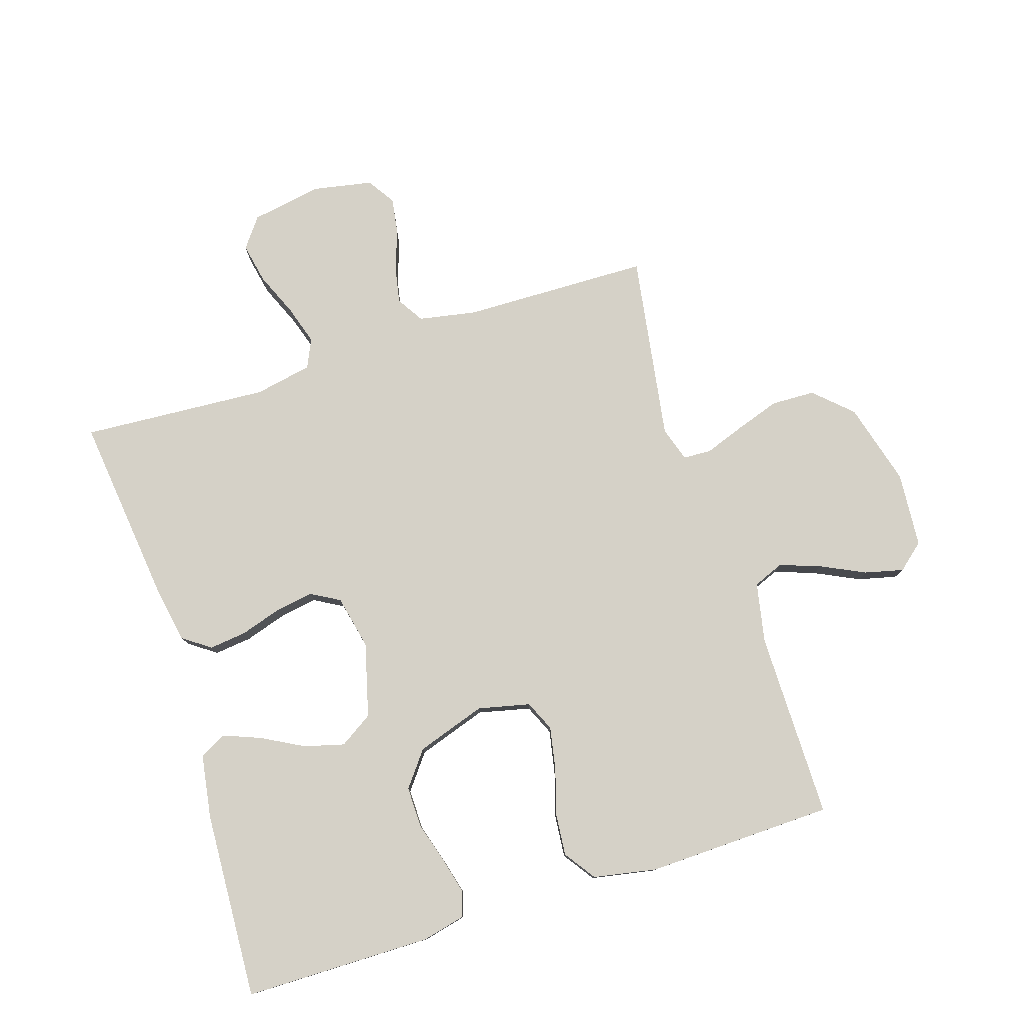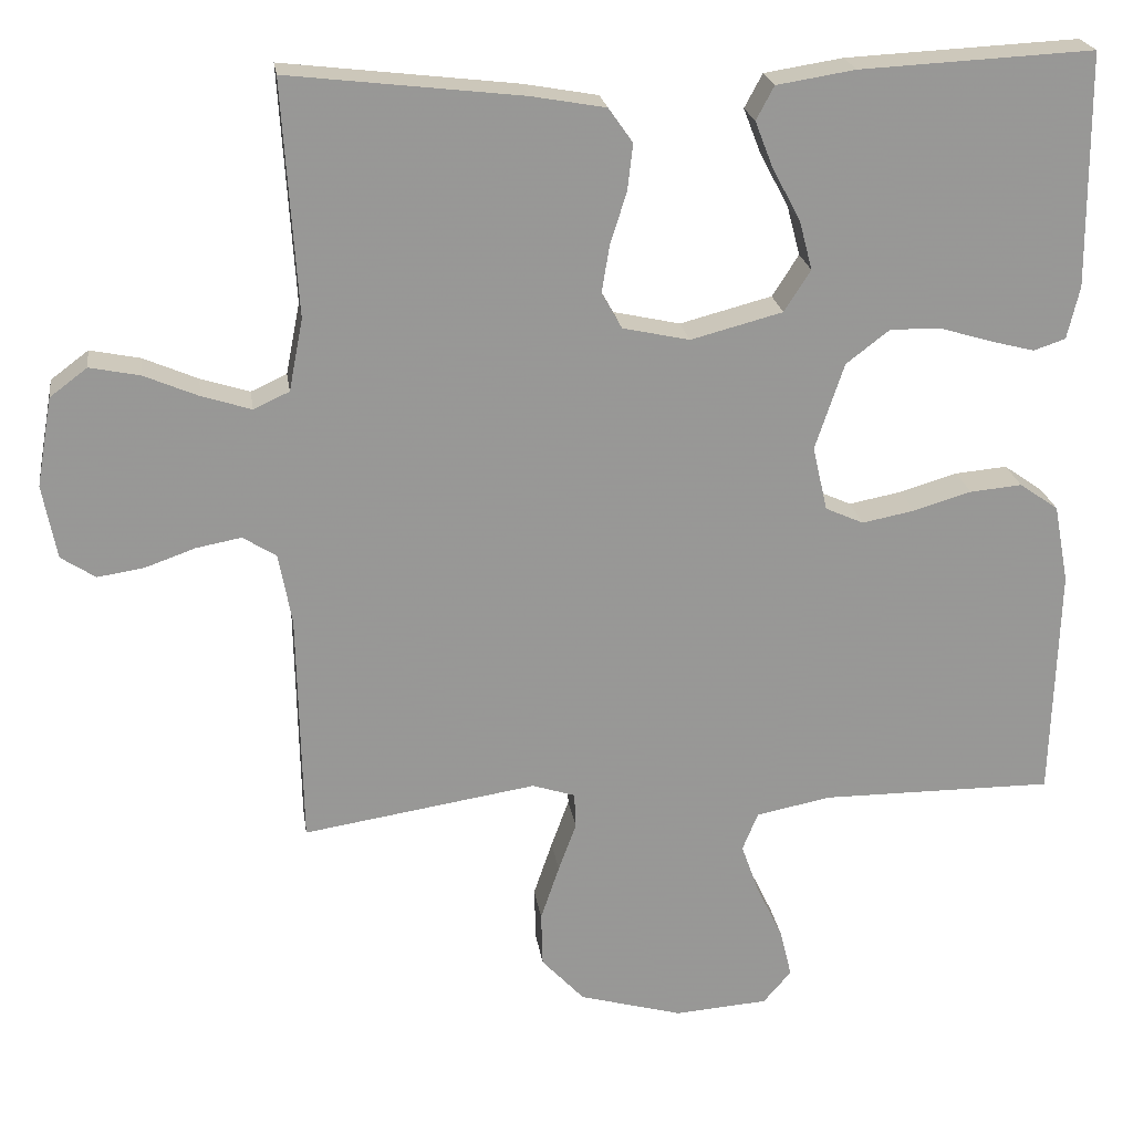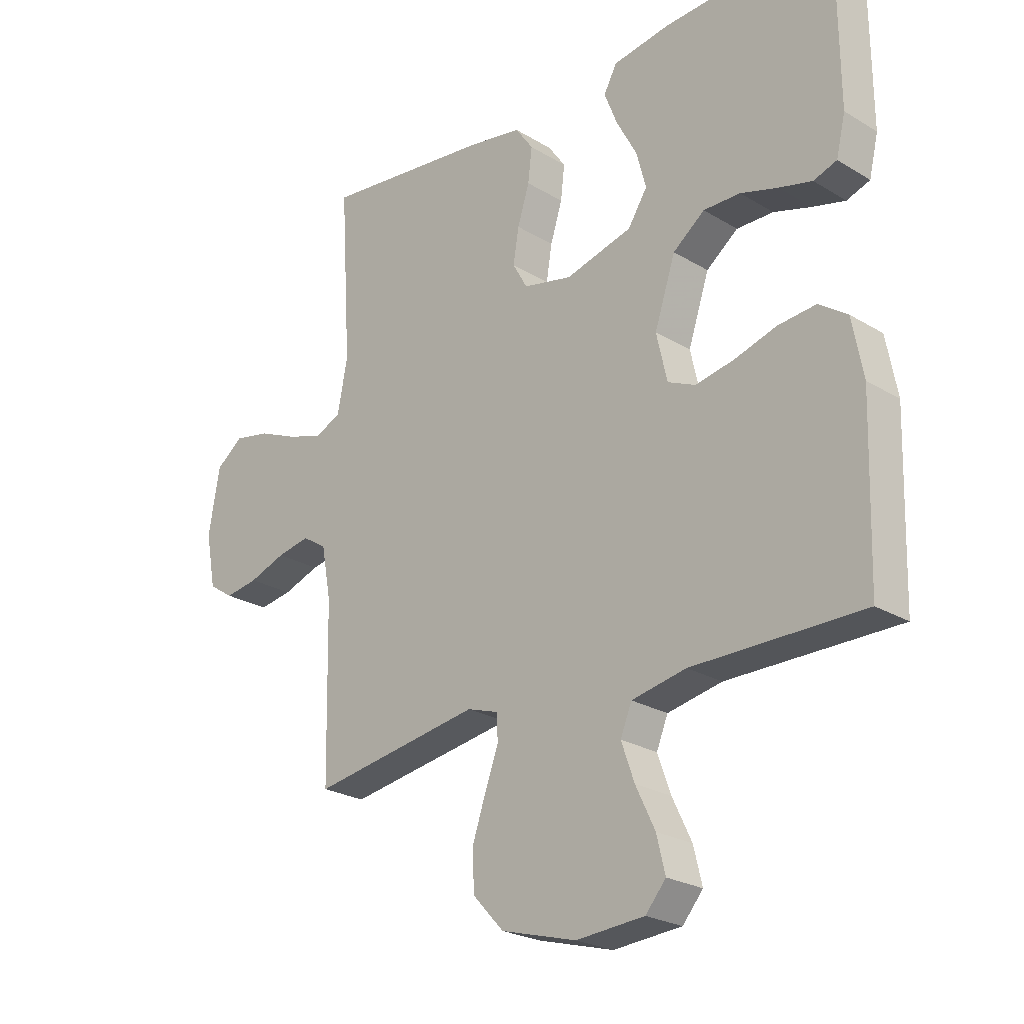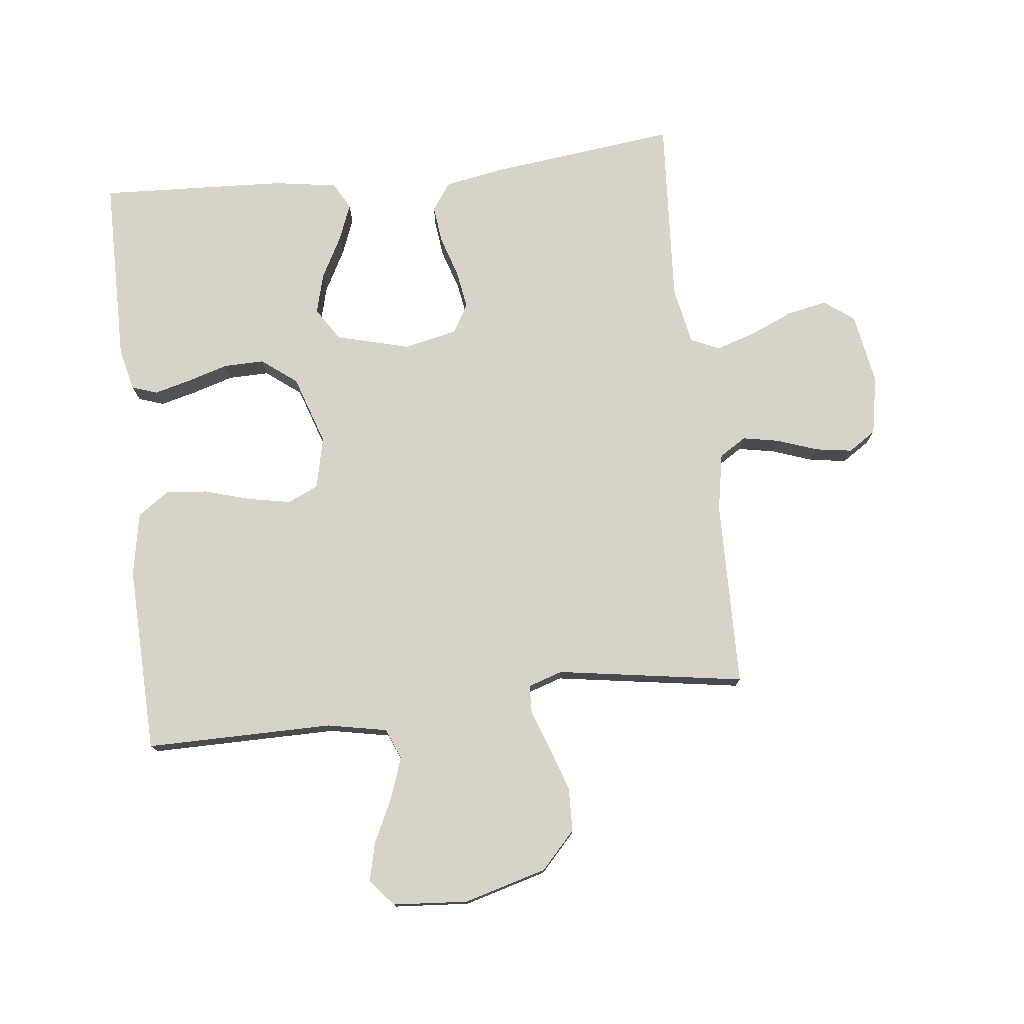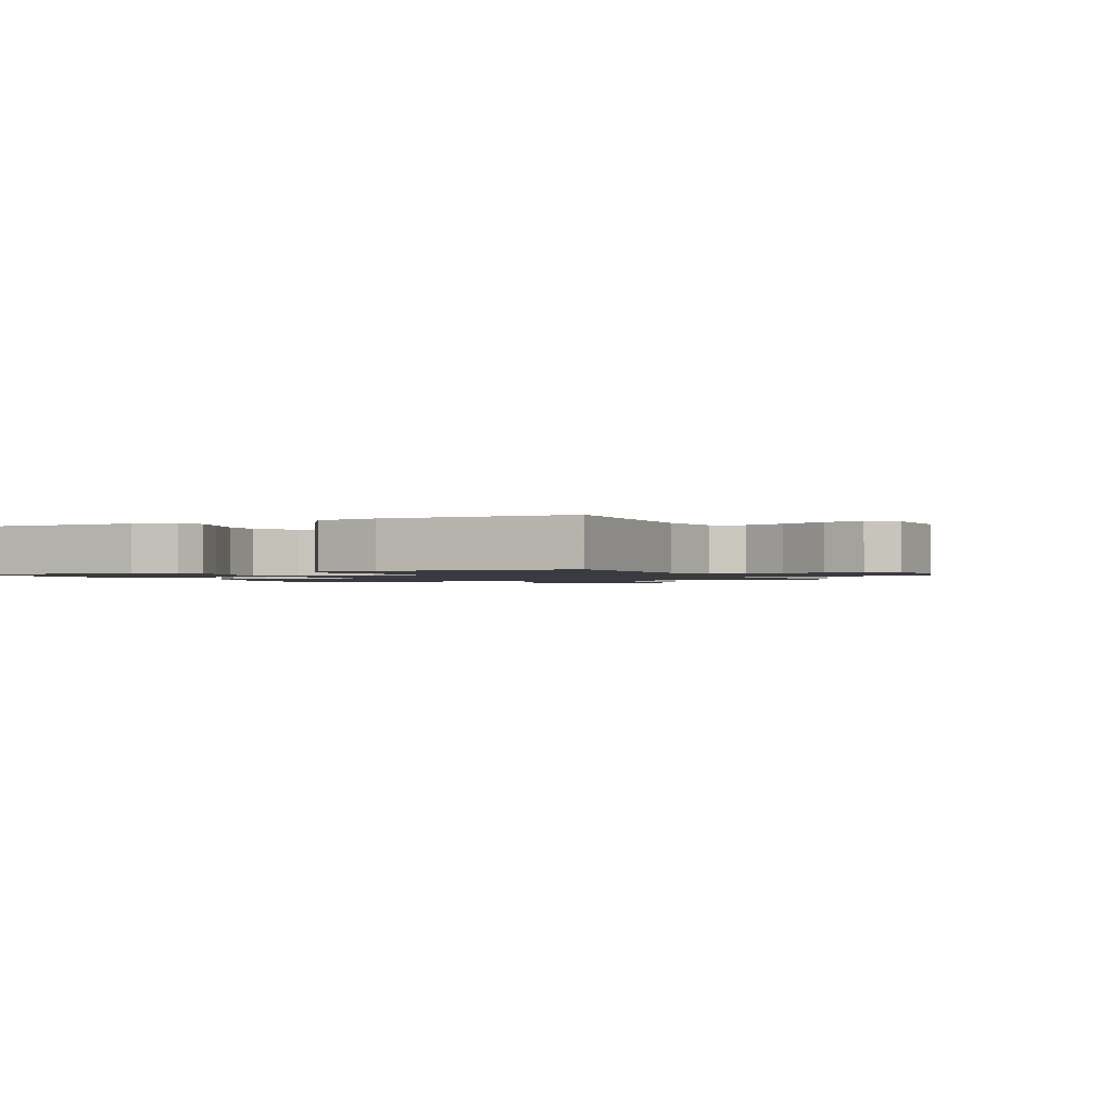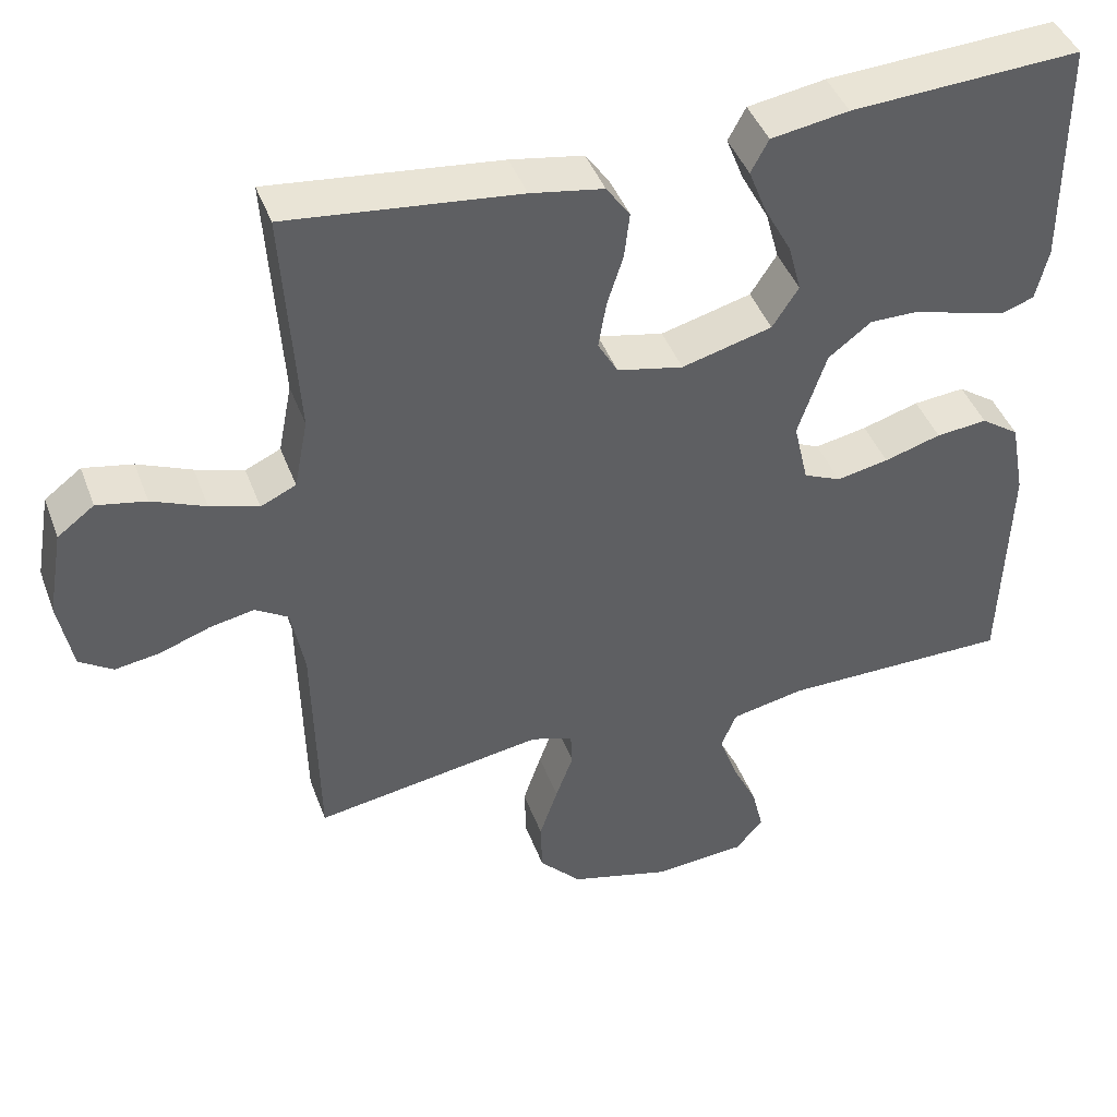
<metadata>
{"format":"obj","ext":"obj","renderer":"f3d","projection":"perspective","resolution":1024,"background":"white","views":[{"elev":78.7,"azim":72.4,"up":"+Y"},{"elev":22.0,"azim":-8.2,"up":"+Z"},{"elev":-24.2,"azim":45.1,"up":"+Z"},{"elev":76.5,"azim":173.5,"up":"+Y"},{"elev":-1.4,"azim":114.9,"up":"+Y"},{"elev":43.6,"azim":-19.8,"up":"+Z"}]}
</metadata>
<code>
v 0.5 0.07 0.5
v 0.502 0.07 0.2
v 0.486 0.07 0.132
v 0.445 0.07 0.118
v 0.387 0.07 0.133
v 0.321 0.07 0.153
v 0.256 0.07 0.154
v 0.2 0.07 0.111
v 0.163 0.07 0
v 0.182 0.07 -0.083
v 0.231 0.07 -0.105
v 0.299 0.07 -0.092
v 0.373 0.07 -0.07
v 0.44 0.07 -0.064
v 0.49 0.07 -0.099
v 0.509 0.07 -0.2
v 0.5 0.07 -0.5
v 0.2 0.07 -0.499
v 0.104 0.07 -0.518
v 0.084 0.07 -0.567
v 0.107 0.07 -0.632
v 0.141 0.07 -0.703
v 0.156 0.07 -0.765
v 0.12 0.07 -0.807
v 0 0.07 -0.816
v -0.133 0.07 -0.779
v -0.188 0.07 -0.72
v -0.19 0.07 -0.65
v -0.166 0.07 -0.579
v -0.143 0.07 -0.516
v -0.145 0.07 -0.471
v -0.2 0.07 -0.453
v -0.5 0.07 -0.5
v -0.506 0.07 -0.2
v -0.523 0.07 -0.108
v -0.566 0.07 -0.081
v -0.624 0.07 -0.092
v -0.689 0.07 -0.115
v -0.748 0.07 -0.124
v -0.792 0.07 -0.095
v -0.81 0.07 0
v -0.79 0.07 0.114
v -0.742 0.07 0.15
v -0.678 0.07 0.137
v -0.608 0.07 0.107
v -0.545 0.07 0.087
v -0.499 0.07 0.108
v -0.481 0.07 0.2
v -0.5 0.07 0.5
v -0.2 0.07 0.465
v -0.105 0.07 0.448
v -0.074 0.07 0.404
v -0.081 0.07 0.344
v -0.102 0.07 0.278
v -0.112 0.07 0.217
v -0.086 0.07 0.171
v 0 0.07 0.152
v 0.118 0.07 0.183
v 0.152 0.07 0.236
v 0.135 0.07 0.3
v 0.099 0.07 0.367
v 0.076 0.07 0.426
v 0.099 0.07 0.469
v 0.2 0.07 0.485
v 0.5 0 0.5
v 0.502 0 0.2
v 0.486 0 0.132
v 0.445 0 0.118
v 0.387 0 0.133
v 0.321 0 0.153
v 0.256 0 0.154
v 0.2 0 0.111
v 0.163 0 0
v 0.182 0 -0.083
v 0.231 0 -0.105
v 0.299 0 -0.092
v 0.373 0 -0.07
v 0.44 0 -0.064
v 0.49 0 -0.099
v 0.509 0 -0.2
v 0.5 0 -0.5
v 0.2 0 -0.499
v 0.104 0 -0.518
v 0.084 0 -0.567
v 0.107 0 -0.632
v 0.141 0 -0.703
v 0.156 0 -0.765
v 0.12 0 -0.807
v 0 0 -0.816
v -0.133 0 -0.779
v -0.188 0 -0.72
v -0.19 0 -0.65
v -0.166 0 -0.579
v -0.143 0 -0.516
v -0.145 0 -0.471
v -0.2 0 -0.453
v -0.5 0 -0.5
v -0.506 0 -0.2
v -0.523 0 -0.108
v -0.566 0 -0.081
v -0.624 0 -0.092
v -0.689 0 -0.115
v -0.748 0 -0.124
v -0.792 0 -0.095
v -0.81 0 0
v -0.79 0 0.114
v -0.742 0 0.15
v -0.678 0 0.137
v -0.608 0 0.107
v -0.545 0 0.087
v -0.499 0 0.108
v -0.481 0 0.2
v -0.5 0 0.5
v -0.2 0 0.465
v -0.105 0 0.448
v -0.074 0 0.404
v -0.081 0 0.344
v -0.102 0 0.278
v -0.112 0 0.217
v -0.086 0 0.171
v 0 0 0.152
v 0.118 0 0.183
v 0.152 0 0.236
v 0.135 0 0.3
v 0.099 0 0.367
v 0.076 0 0.426
v 0.099 0 0.469
v 0.2 0 0.485
f 60 61 62 63
f 59 60 63 64
f 51 52 53 54
f 51 54 55
f 48 49 50 51
f 47 48 51 55
f 46 47 55 56
f 42 43 44 45
f 42 45 46
f 41 42 46
f 37 38 39 40
f 36 37 40 41
f 32 33 34
f 31 32 34 35
f 27 28 29 30
f 25 26 27 30
f 25 30 31
f 24 25 31
f 21 22 23 24
f 20 21 24 31
f 19 20 31 35
f 15 16 17 18
f 12 13 14 15
f 11 12 15 18
f 10 11 18 19
f 3 4 5 6
f 1 2 3 6
f 59 64 1 6
f 58 59 6 7
f 57 58 7 8
f 41 46 56 57
f 36 41 57 8
f 35 36 8 9
f 9 10 19 35
f 127 126 125 124
f 128 127 124 123
f 118 117 116 115
f 119 118 115
f 115 114 113 112
f 119 115 112 111
f 120 119 111 110
f 109 108 107 106
f 110 109 106
f 110 106 105
f 104 103 102 101
f 105 104 101 100
f 98 97 96
f 99 98 96 95
f 94 93 92 91
f 94 91 90 89
f 95 94 89
f 95 89 88
f 88 87 86 85
f 95 88 85 84
f 99 95 84 83
f 82 81 80 79
f 79 78 77 76
f 82 79 76 75
f 83 82 75 74
f 70 69 68 67
f 70 67 66 65
f 70 65 128 123
f 71 70 123 122
f 72 71 122 121
f 121 120 110 105
f 72 121 105 100
f 73 72 100 99
f 99 83 74 73
f 1 65 66 2
f 2 66 67 3
f 3 67 68 4
f 4 68 69 5
f 5 69 70 6
f 6 70 71 7
f 7 71 72 8
f 8 72 73 9
f 9 73 74 10
f 10 74 75 11
f 11 75 76 12
f 12 76 77 13
f 13 77 78 14
f 14 78 79 15
f 15 79 80 16
f 16 80 81 17
f 17 81 82 18
f 18 82 83 19
f 19 83 84 20
f 20 84 85 21
f 21 85 86 22
f 22 86 87 23
f 23 87 88 24
f 24 88 89 25
f 25 89 90 26
f 26 90 91 27
f 27 91 92 28
f 28 92 93 29
f 29 93 94 30
f 30 94 95 31
f 31 95 96 32
f 32 96 97 33
f 33 97 98 34
f 34 98 99 35
f 35 99 100 36
f 36 100 101 37
f 37 101 102 38
f 38 102 103 39
f 39 103 104 40
f 40 104 105 41
f 41 105 106 42
f 42 106 107 43
f 43 107 108 44
f 44 108 109 45
f 45 109 110 46
f 46 110 111 47
f 47 111 112 48
f 48 112 113 49
f 49 113 114 50
f 50 114 115 51
f 51 115 116 52
f 52 116 117 53
f 53 117 118 54
f 54 118 119 55
f 55 119 120 56
f 56 120 121 57
f 57 121 122 58
f 58 122 123 59
f 59 123 124 60
f 60 124 125 61
f 61 125 126 62
f 62 126 127 63
f 63 127 128 64
f 64 128 65 1

</code>
